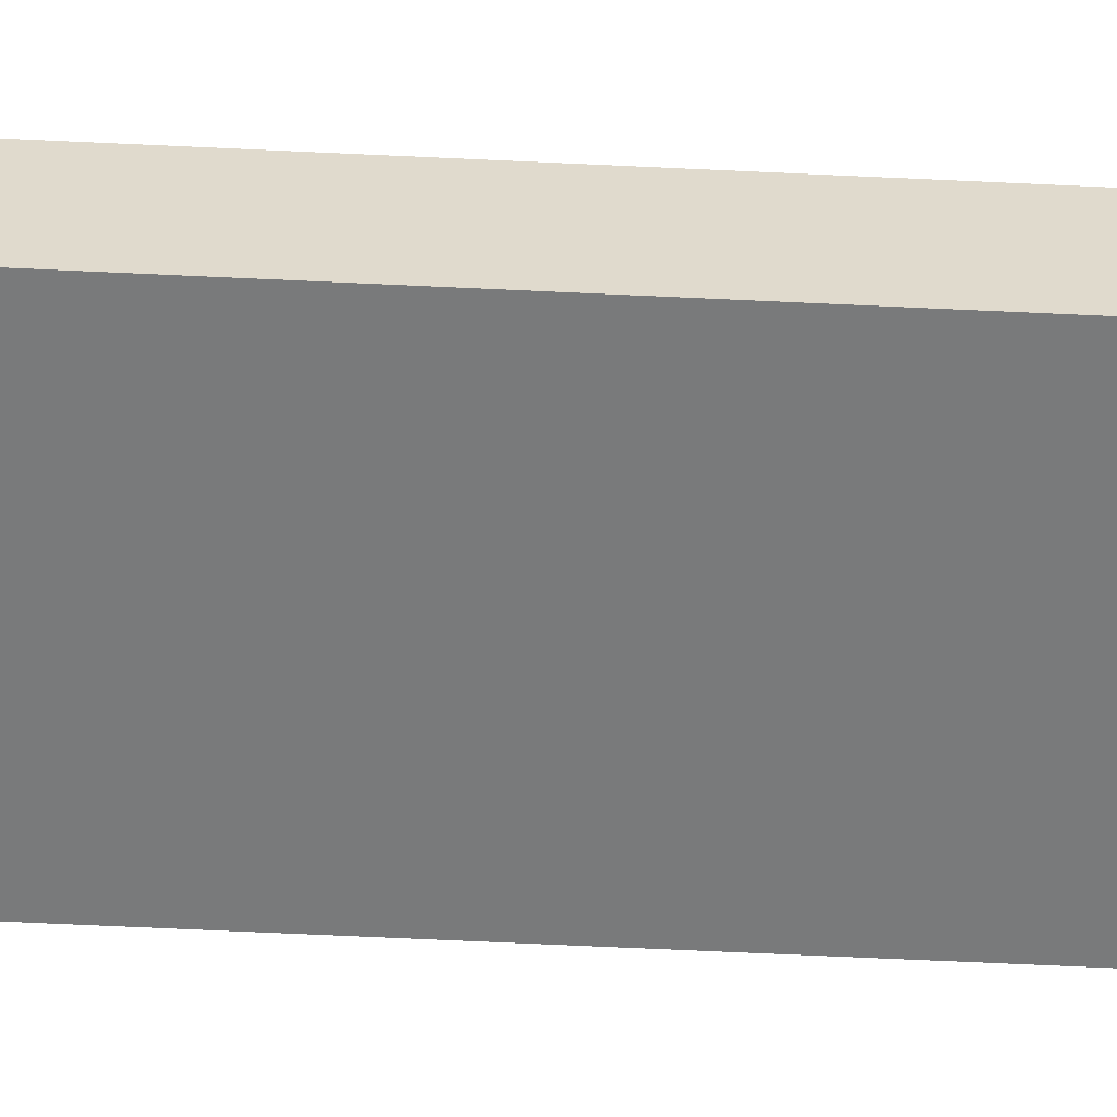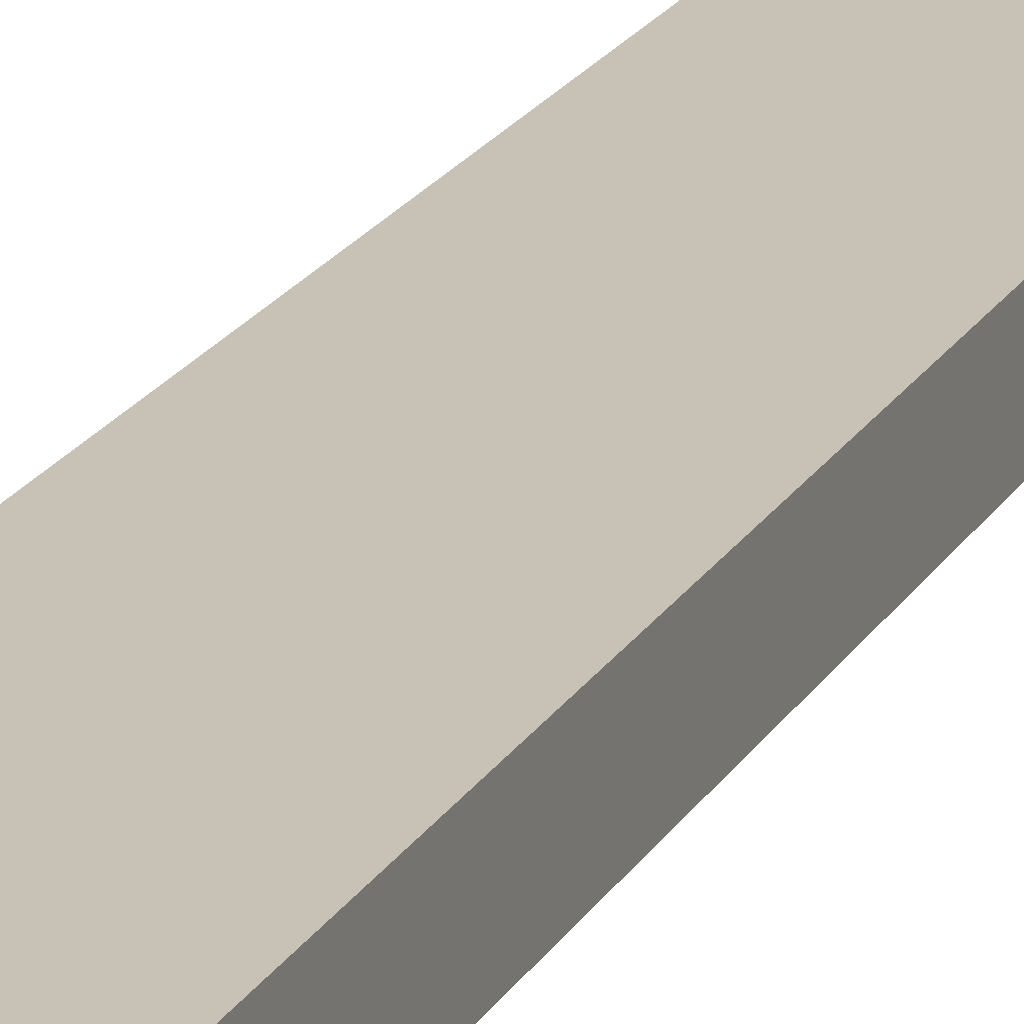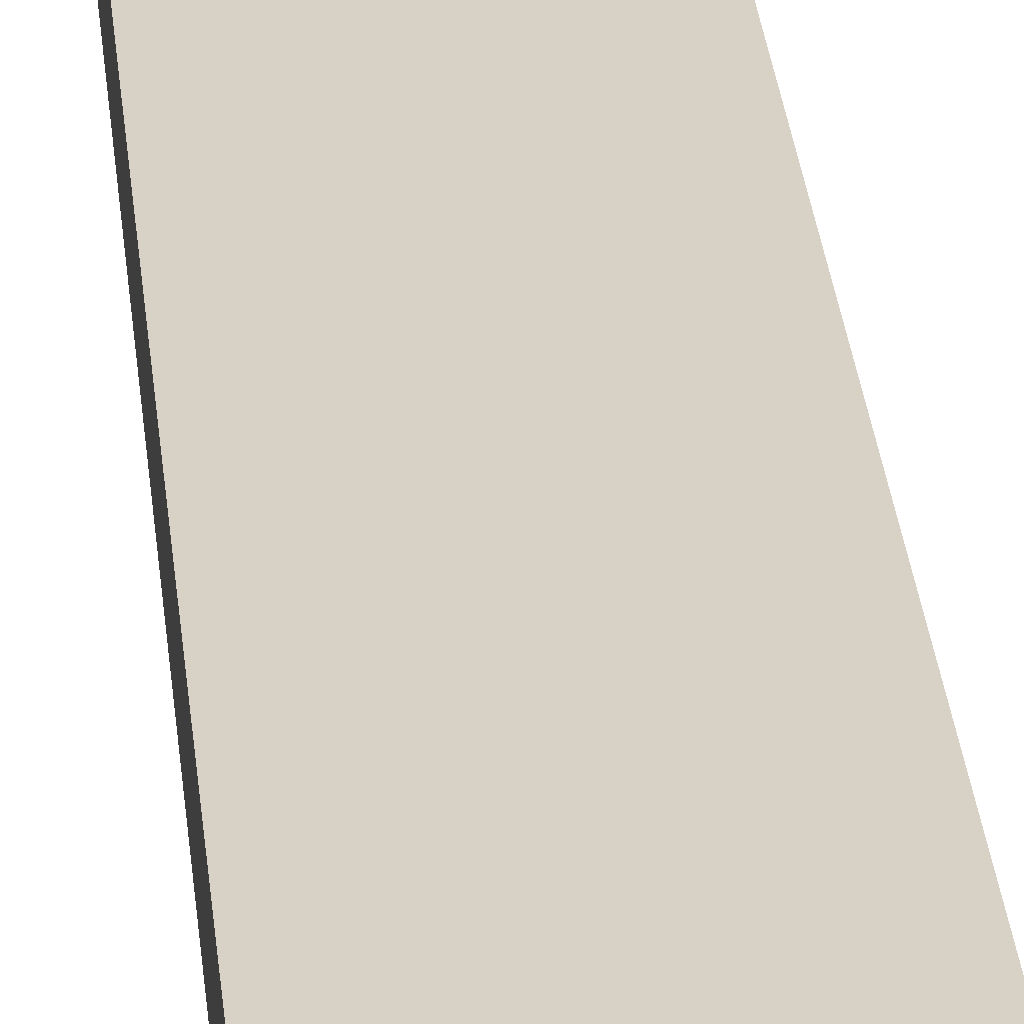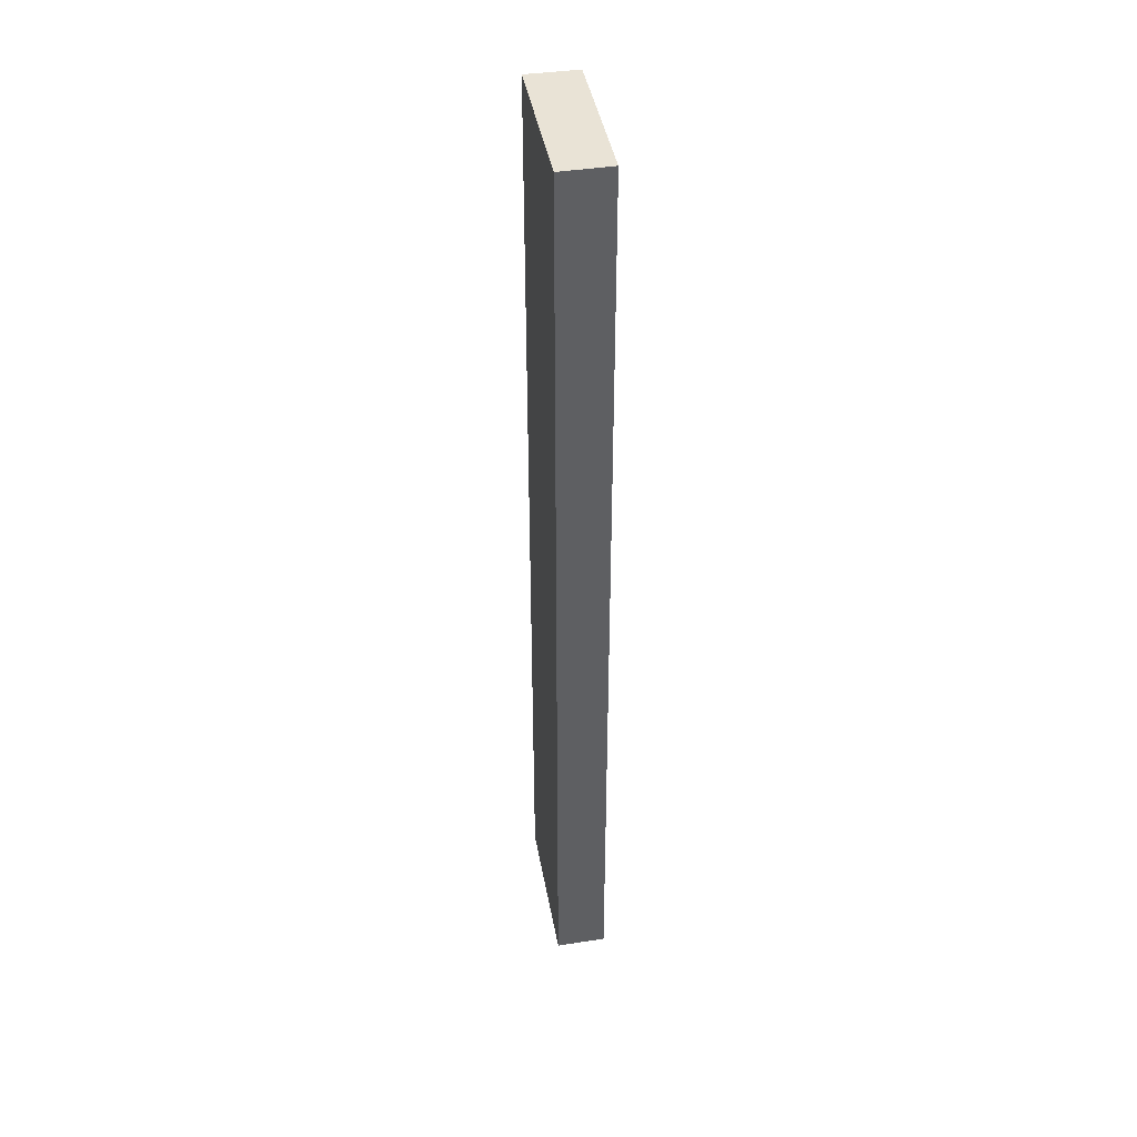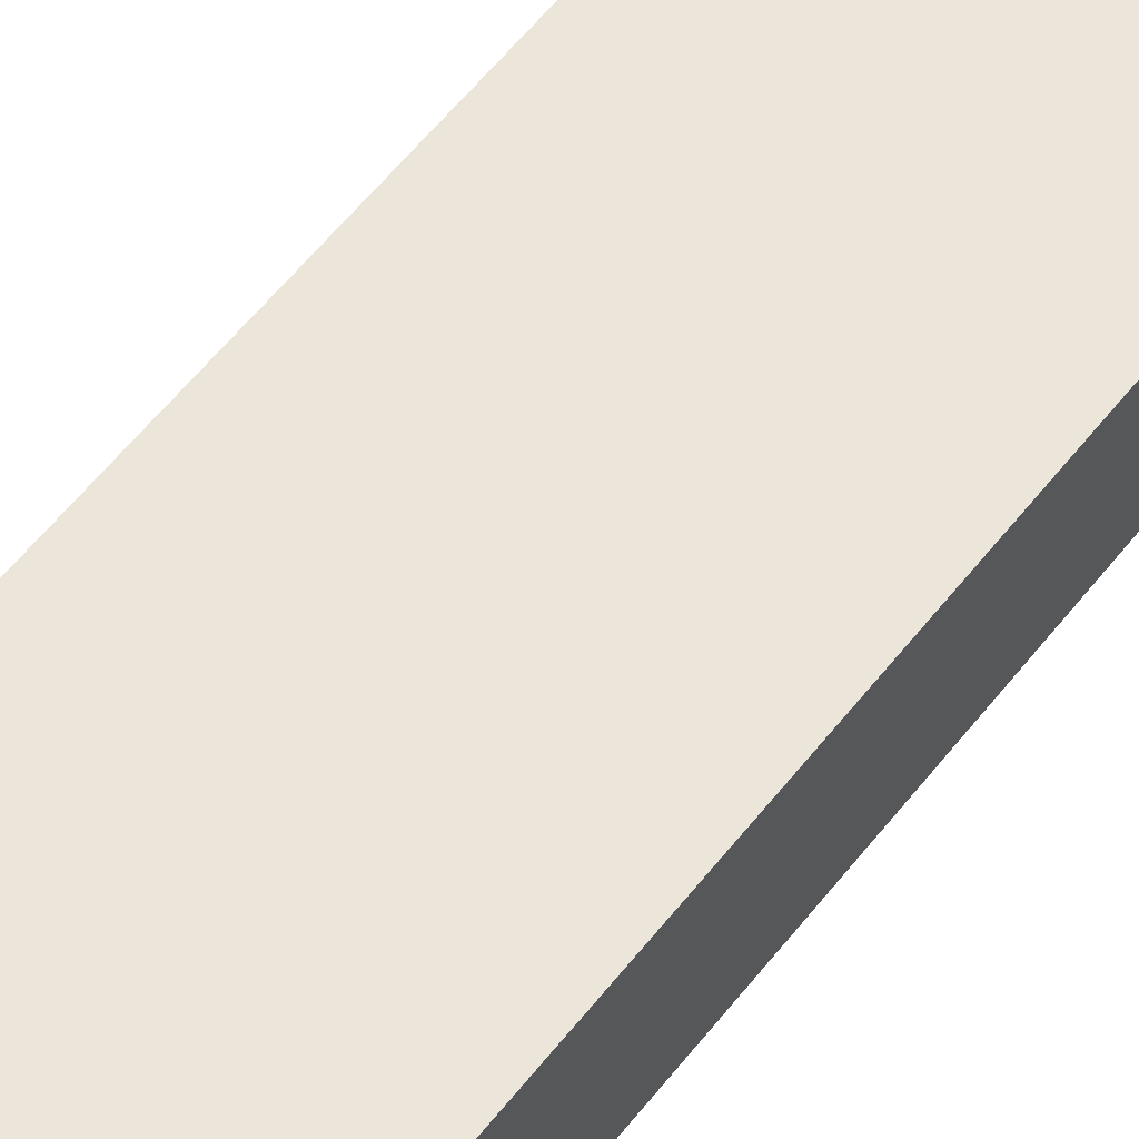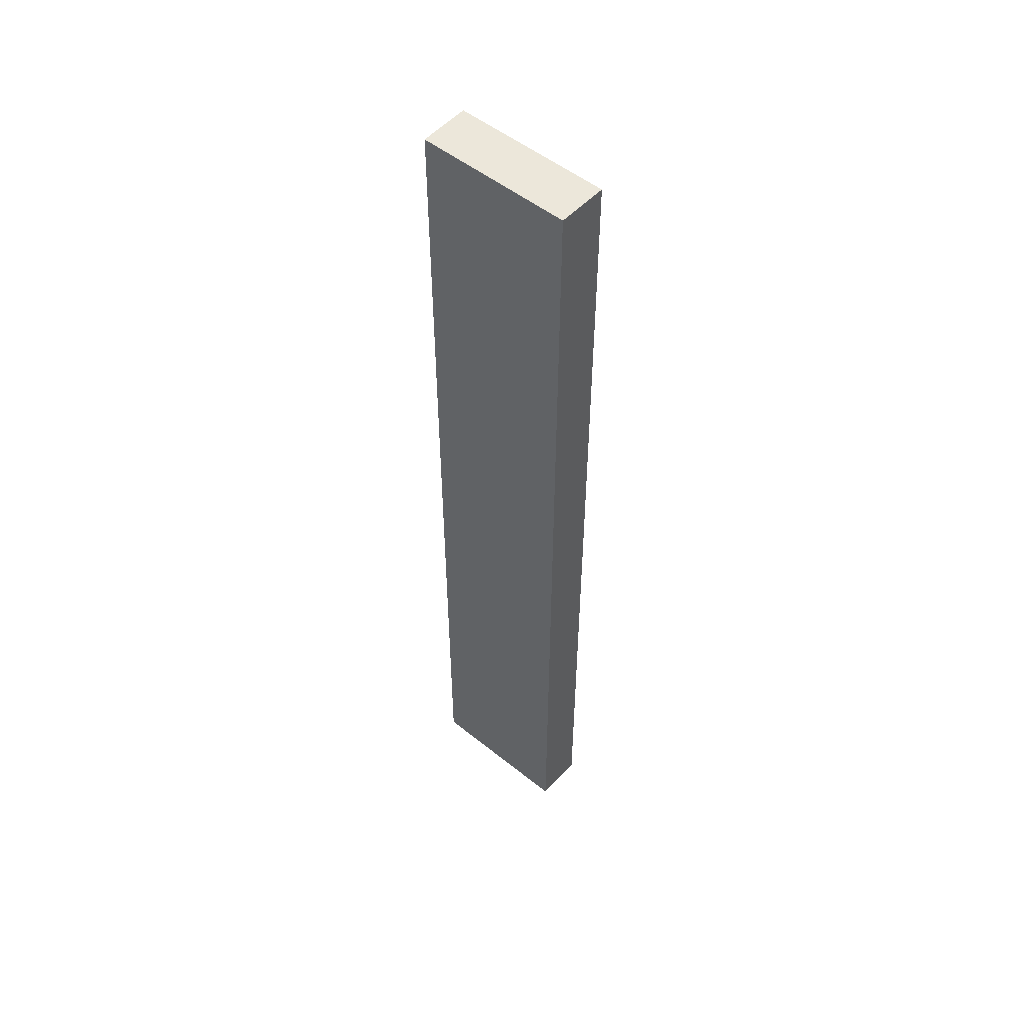
<metadata>
{"format":"obj","ext":"obj","renderer":"f3d","projection":"perspective","resolution":1024,"background":"white","views":[{"elev":-58.3,"azim":-92.9,"up":"+Z"},{"elev":19.2,"azim":21.1,"up":"+Z"},{"elev":27.5,"azim":-5.0,"up":"+Z"},{"elev":42.2,"azim":79.7,"up":"+Y"},{"elev":48.0,"azim":-145.9,"up":"+Z"},{"elev":52.2,"azim":-139.4,"up":"+Y"}]}
</metadata>
<code>
v  3.459 21.43 -1.107
v  0 21.43 1.312e-15
v  3.464 21.43 0.014
v  0.016 21.43 -1.122
v  0.016 6.87e-17 -1.122
v  0 0 0
v  3.464 -8.573e-19 0.014
v  3.459 6.778e-17 -1.107
g defaultobject
f 1 2 3
f 2 1 4
f 5 2 4
f 2 5 6
f 6 3 2
f 3 6 7
f 7 1 3
f 1 7 8
f 8 4 1
f 4 8 5
f 5 7 6
f 7 5 8

</code>
